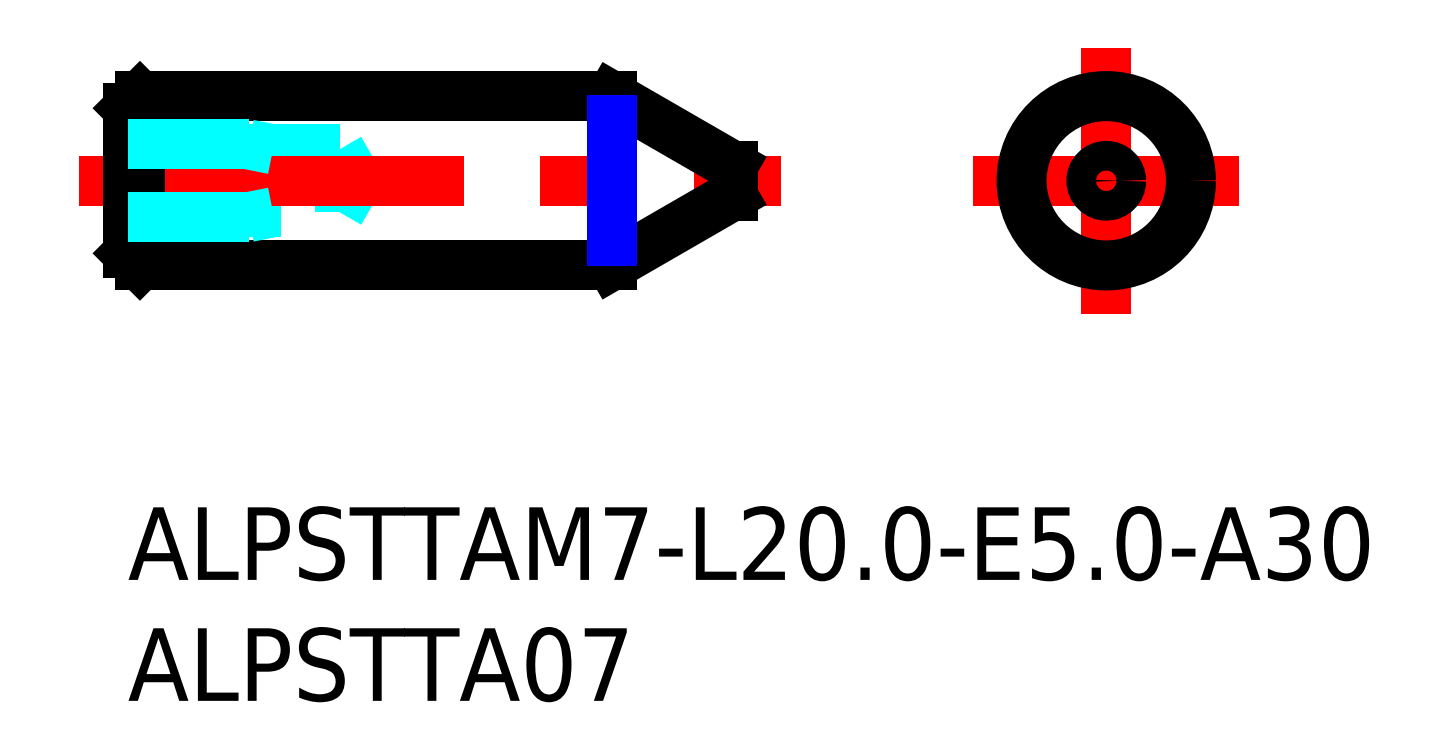
<metadata>
{"format":"dxf","ext":"dxf","renderer":"ezdxf+matplotlib","layout":"modelspace","background":"white","min_lineweight":24,"dpi":150}
</metadata>
<code>
0
SECTION
2
ENTITIES
0
INSERT
8
MSM_CONTINUOUS
2
*U15
10
0
20
0
30
0
0
INSERT
8
MSM_CONTINUOUS
2
*U16
10
0
20
0
30
0
0
LINE
8
MSM_DASHED
10
9.5
20
13.5
30
0
11
8.749
21
14.8
31
0
0
LINE
8
MSM_DASHED
10
8.749
20
12.2
30
0
11
9.5
21
13.5
31
0
0
LINE
8
MSM_DASHED
10
1.87e-14
20
12.2
30
0
11
8.749
21
12.2
31
0
0
LINE
8
MSM_DASHED
10
8.749
20
14.8
30
0
11
1.78e-14
21
14.8
31
0
0
LINE
8
MSM_DASHED
10
8.749
20
14.8
30
0
11
8.749
21
12.2
31
0
0
LINE
8
MSM_DASHED
10
5
20
15
30
0
11
5
21
12
31
0
0
LINE
8
MSM_CENTER
10
-2
20
13.5
30
0
11
27
21
13.5
31
0
0
LINE
8
MSM_CONTINUOUS
10
25
20
14.11
30
0
11
20
21
17
31
0
0
LINE
8
MSM_CONTINUOUS
10
20
20
10
30
0
11
25
21
12.89
31
0
0
LINE
8
MSM_CONTINUOUS
10
25
20
14.11
30
0
11
25
21
12.89
31
0
0
LINE
8
MSM_CONTINUOUS
10
1.82e-14
20
10.5
30
0
11
0.5
21
10
31
0
0
LINE
8
MSM_CONTINUOUS
10
0.5
20
17
30
0
11
1.82e-14
21
16.5
31
0
0
LINE
8
MSM_CONTINUOUS
10
1.82e-14
20
16.5
30
0
11
1.82e-14
21
10.5
31
0
0
LINE
8
MSM_CONTINUOUS
10
0.5
20
10
30
0
11
20
21
10
31
0
0
LINE
8
MSM_CONTINUOUS
10
20
20
17
30
0
11
0.5
21
17
31
0
0
LINE
8
MSM_CONTINUOUS
10
0.5
20
17
30
0
11
0.5
21
10
31
0
0
LINE
8
MSM_CENTER
10
34.95
20
13.5
30
0
11
45.95
21
13.5
31
0
0
LINE
8
MSM_CENTER
10
40.45
20
8
30
0
11
40.45
21
19
31
0
0
CIRCLE
8
MSM_CONTINUOUS
10
40.45
20
13.5
30
0
40
3.5
0
CIRCLE
8
MSM_CONTINUOUS
10
40.45
20
13.5
30
0
40
0.6132
0
LINE
8
MSM_NARROW
10
20
20
16
30
0
11
20
21
11
31
0
0
LINE
8
MSM_DASHED
10
1.82e-14
20
15
30
0
11
5
21
15
31
0
0
LINE
8
MSM_DASHED
10
1.82e-14
20
12
30
0
11
5
21
12
31
0
0
LINE
8
MSM_DASHED
10
5
20
15
30
0
11
6
21
14.8
31
0
0
LINE
8
MSM_DASHED
10
5
20
12
30
0
11
6
21
12.2
31
0
0
ENDSEC
0
EOF

</code>
